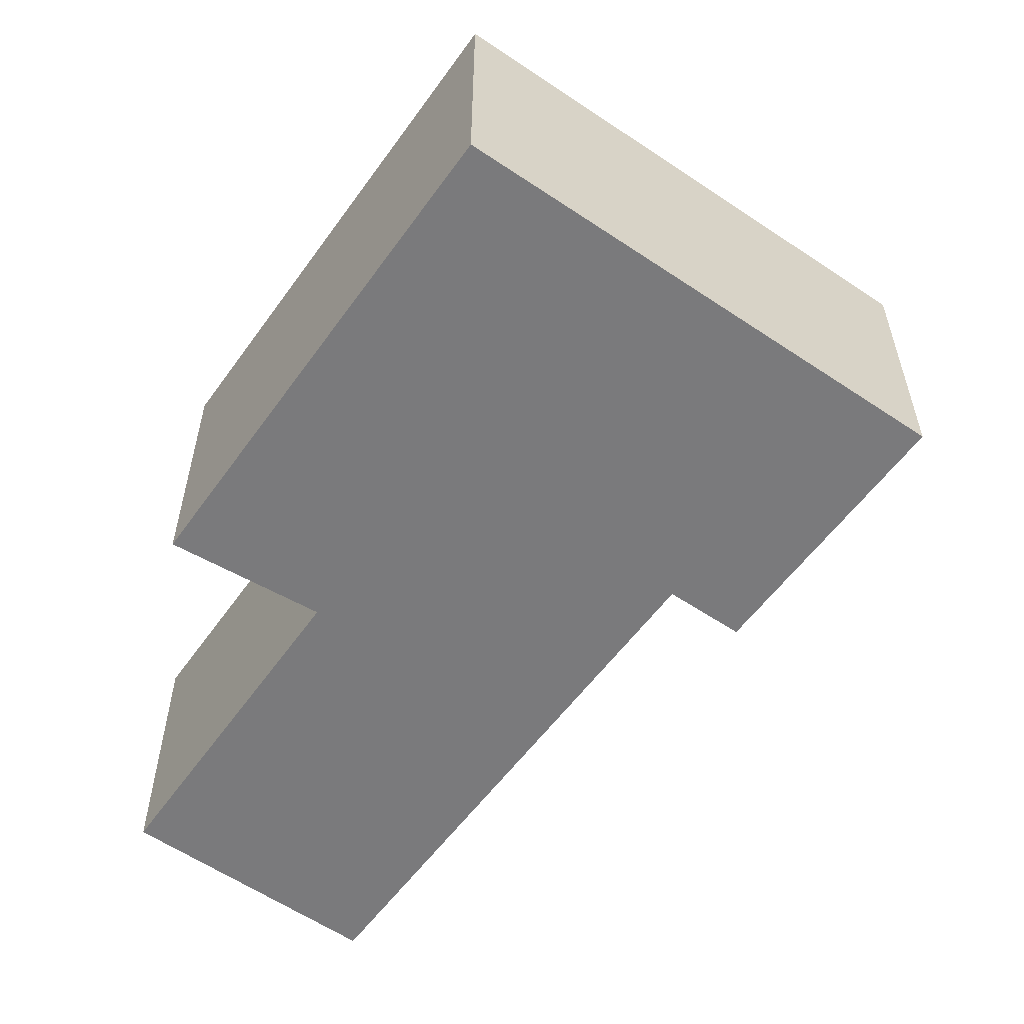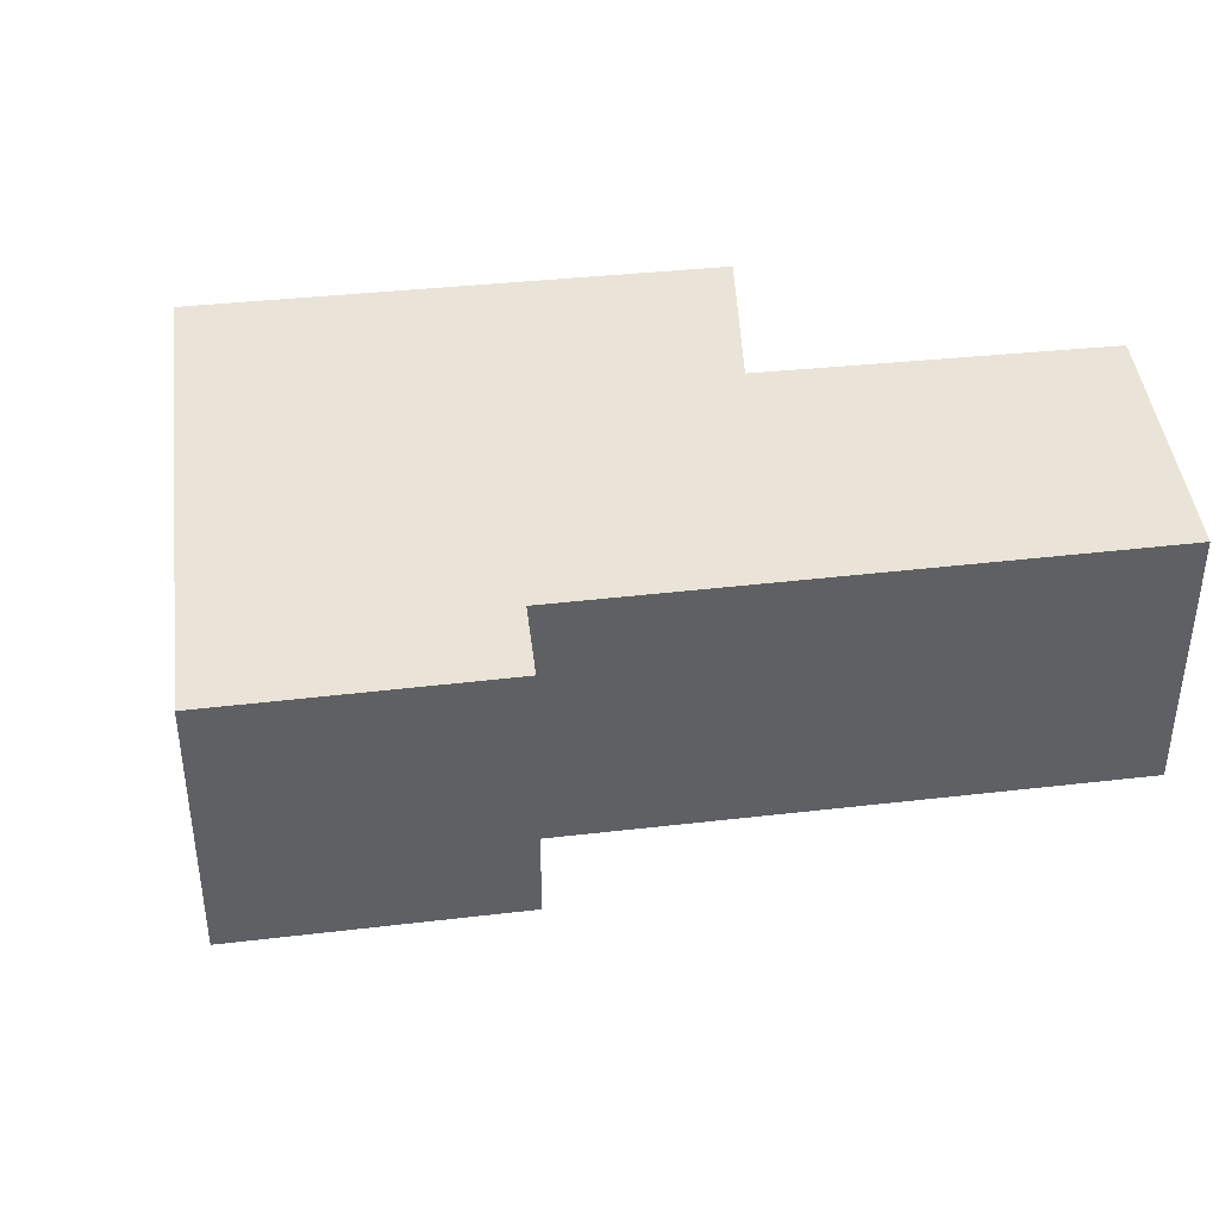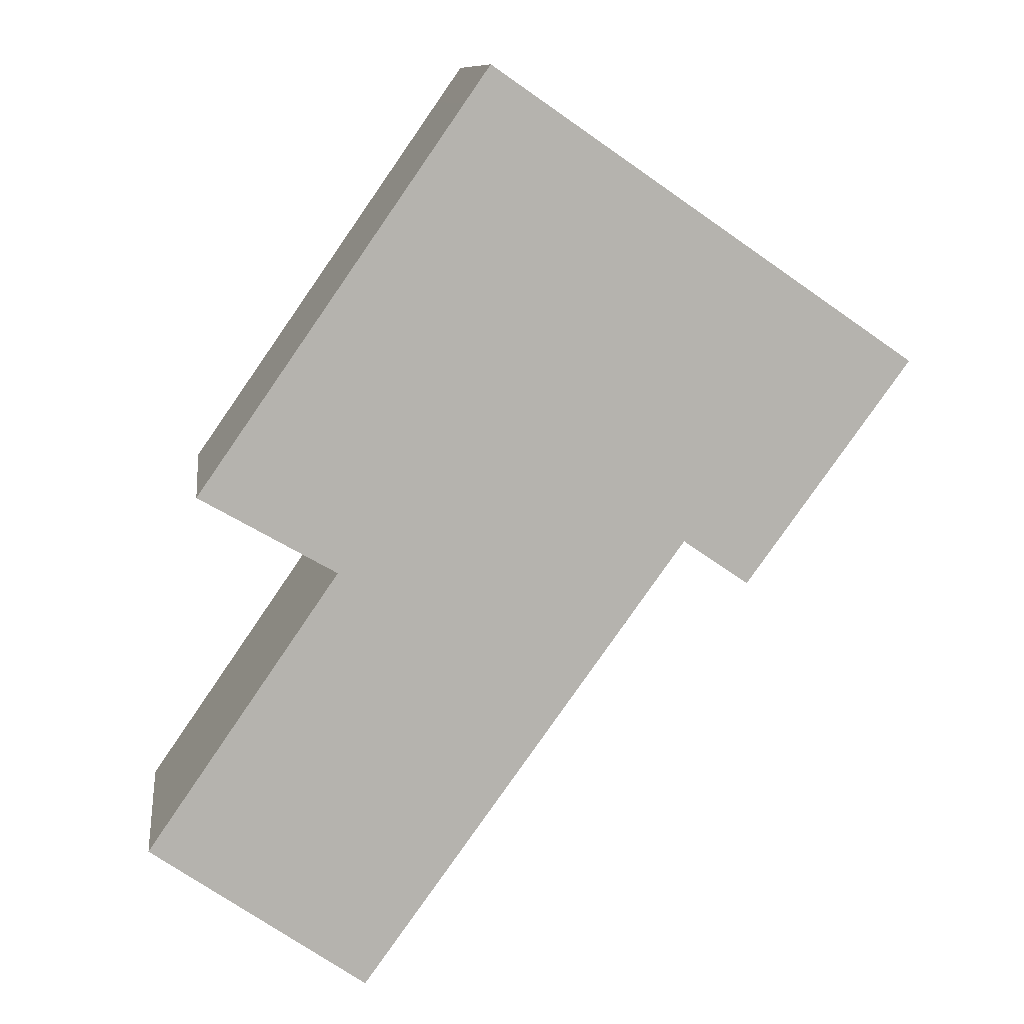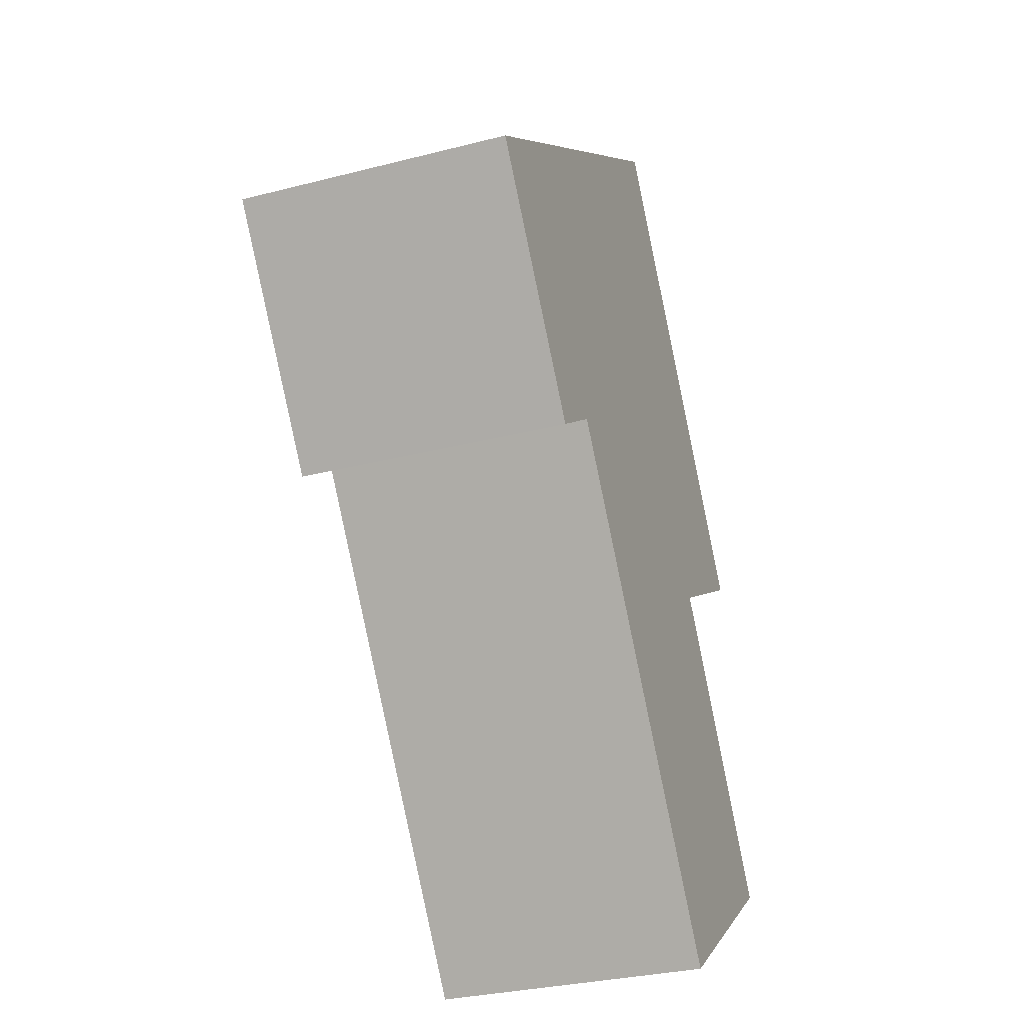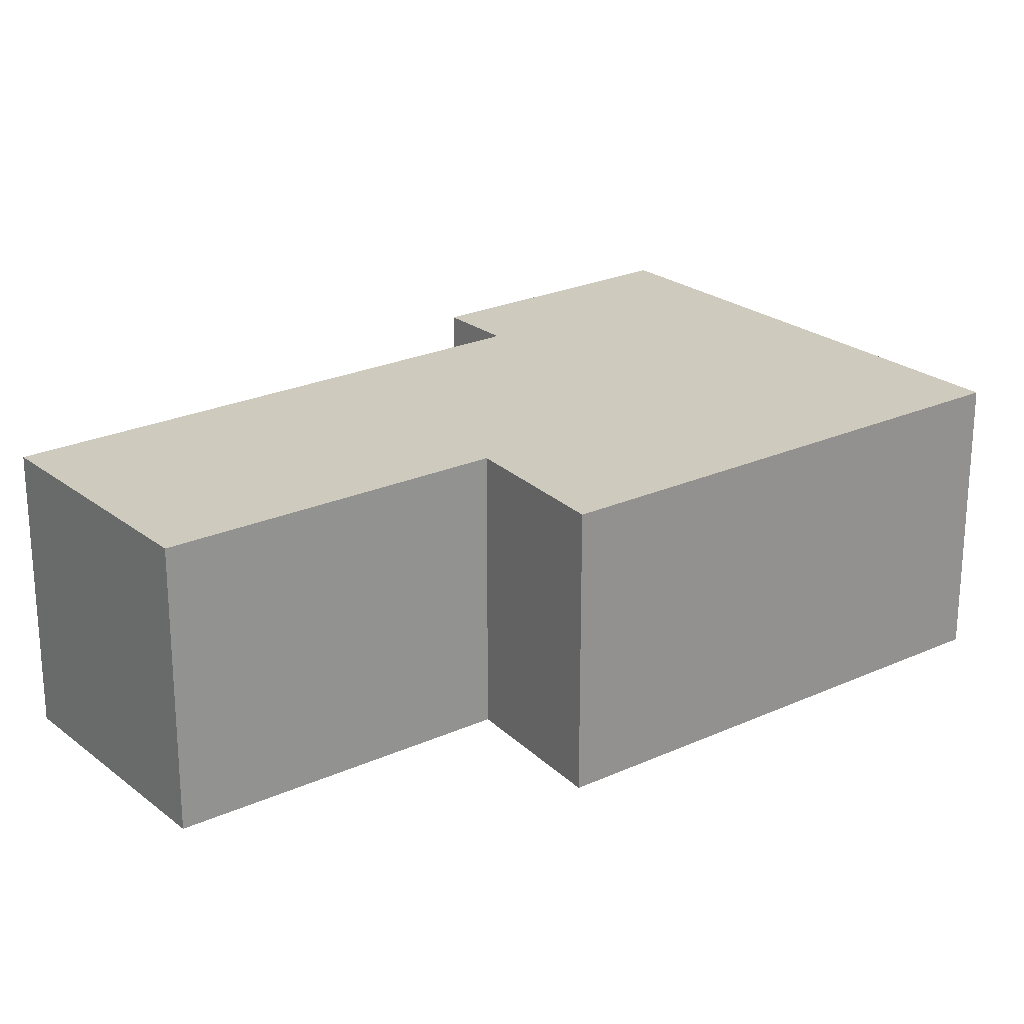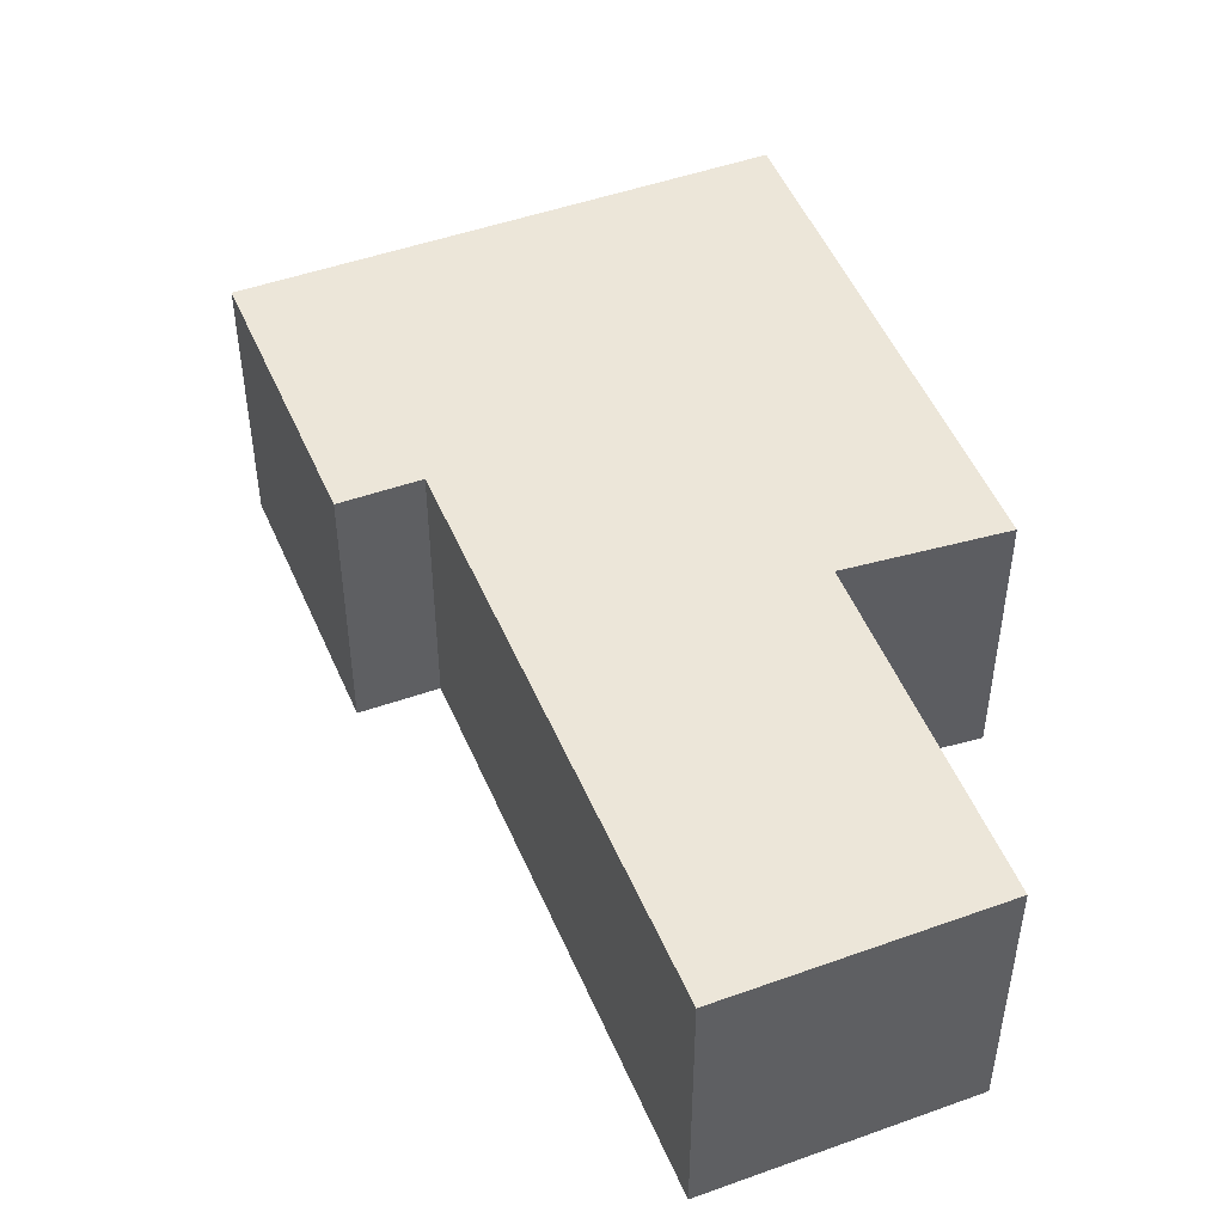
<metadata>
{"format":"obj","ext":"obj","renderer":"f3d","projection":"perspective","resolution":1024,"background":"white","views":[{"elev":-58.2,"azim":-0.3,"up":"+Y"},{"elev":43.0,"azim":117.9,"up":"+Y"},{"elev":10.4,"azim":-7.4,"up":"+Z"},{"elev":-30.4,"azim":110.5,"up":"+Z"},{"elev":23.2,"azim":-92.6,"up":"+Y"},{"elev":49.2,"azim":-166.8,"up":"+Y"}]}
</metadata>
<code>
v  7.524 3.398 3.196
v  6.715 3.398 3.753
v  9.538 3.398 5.972
v  3.979 3.398 9.138
v  4.294 3.398 9.589
v  0.7 3.398 4.439
v  2.394 3.398 3.462
v  0 3.398 2.081e-16
v  2.667 3.398 -1.867
v  7.524 -1.957e-16 3.196
v  6.715 -2.298e-16 3.753
v  2.667 1.143e-16 -1.867
v  0 0 0
v  2.394 -2.12e-16 3.462
v  0.7 -2.718e-16 4.439
v  9.538 -3.657e-16 5.972
v  3.979 -5.595e-16 9.138
v  4.294 -5.872e-16 9.589
g defaultobject
f 1 2 3
f 3 4 5
f 4 3 6
f 6 3 7
f 7 3 8
f 8 3 2
f 8 2 9
f 10 2 1
f 2 10 11
f 12 8 9
f 8 12 13
f 14 6 7
f 6 14 15
f 11 9 2
f 9 11 12
f 16 1 3
f 1 16 10
f 13 7 8
f 7 13 14
f 15 4 6
f 4 15 17
f 4 17 5
f 5 17 18
f 18 3 5
f 3 18 16
f 16 11 10
f 11 13 12
f 13 11 14
f 14 11 16
f 14 16 18
f 14 18 15
f 15 18 17

</code>
